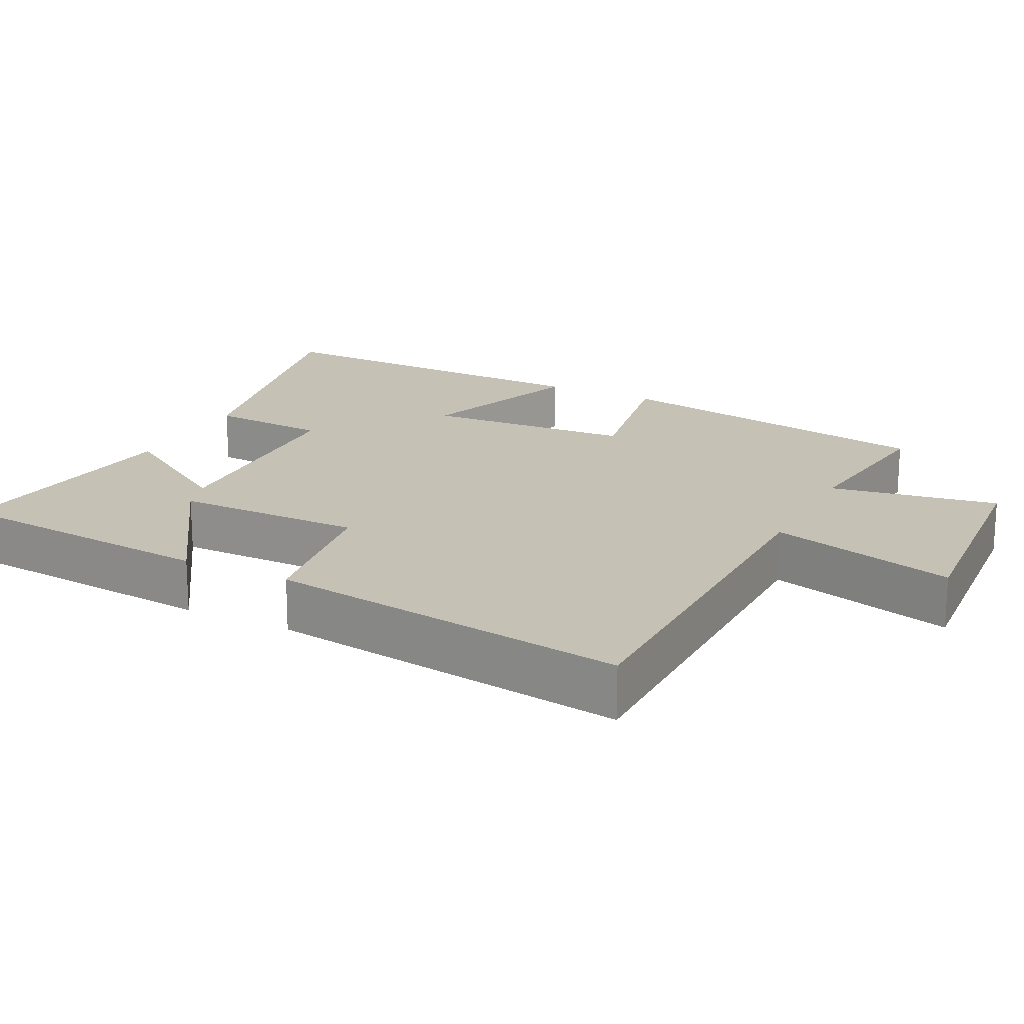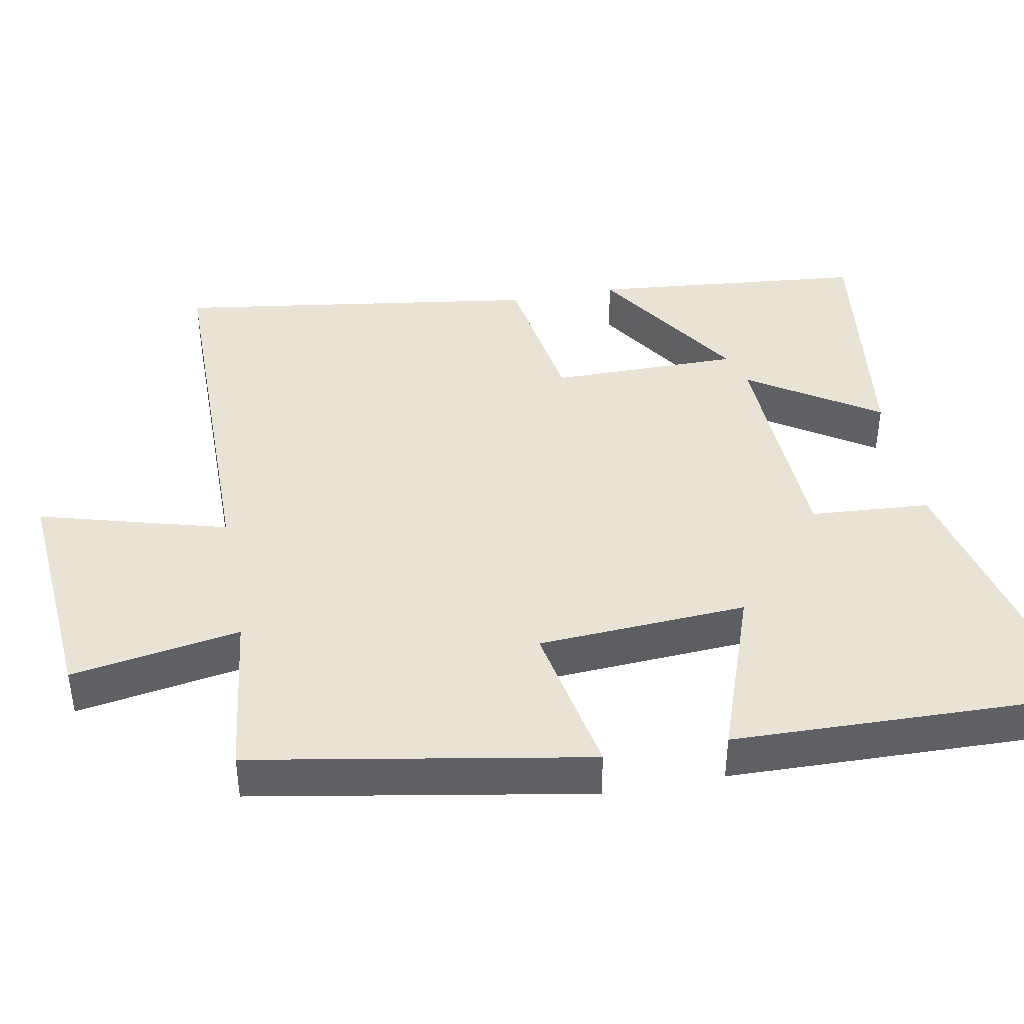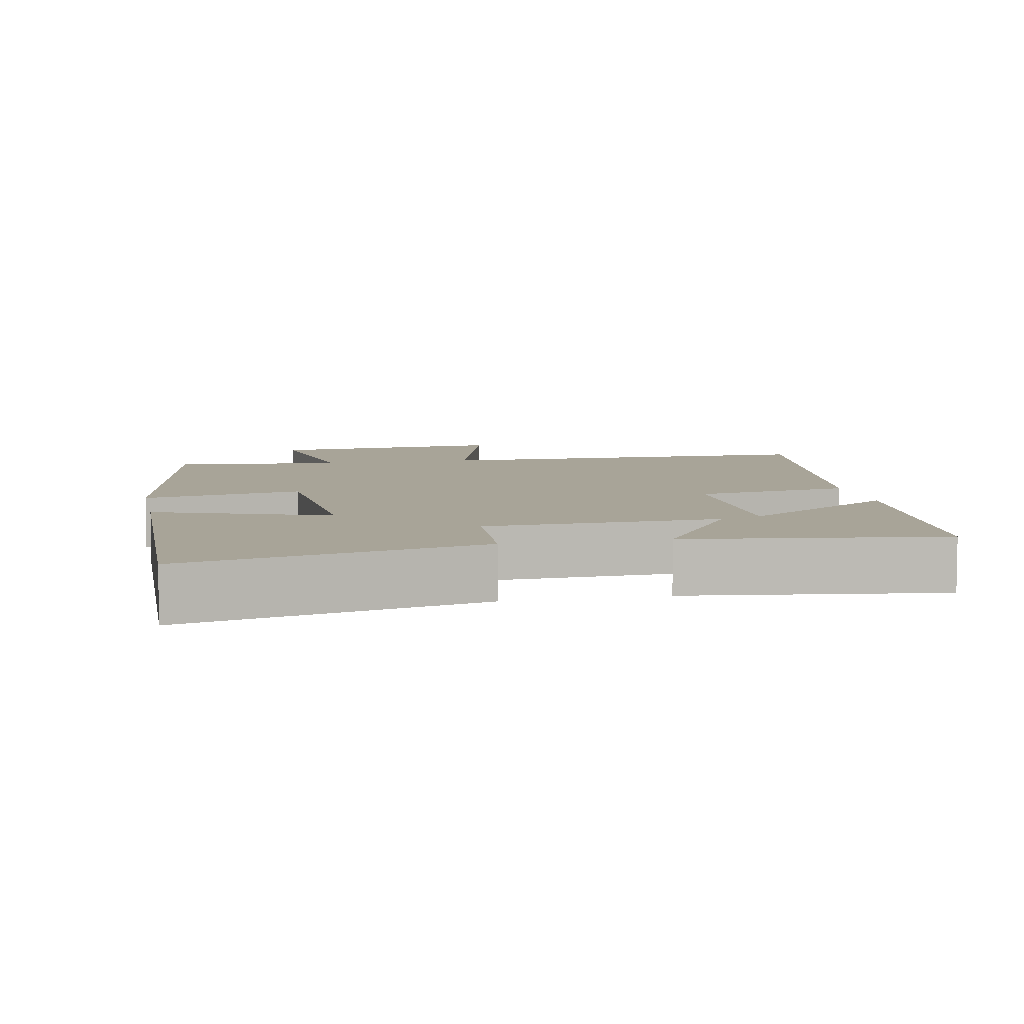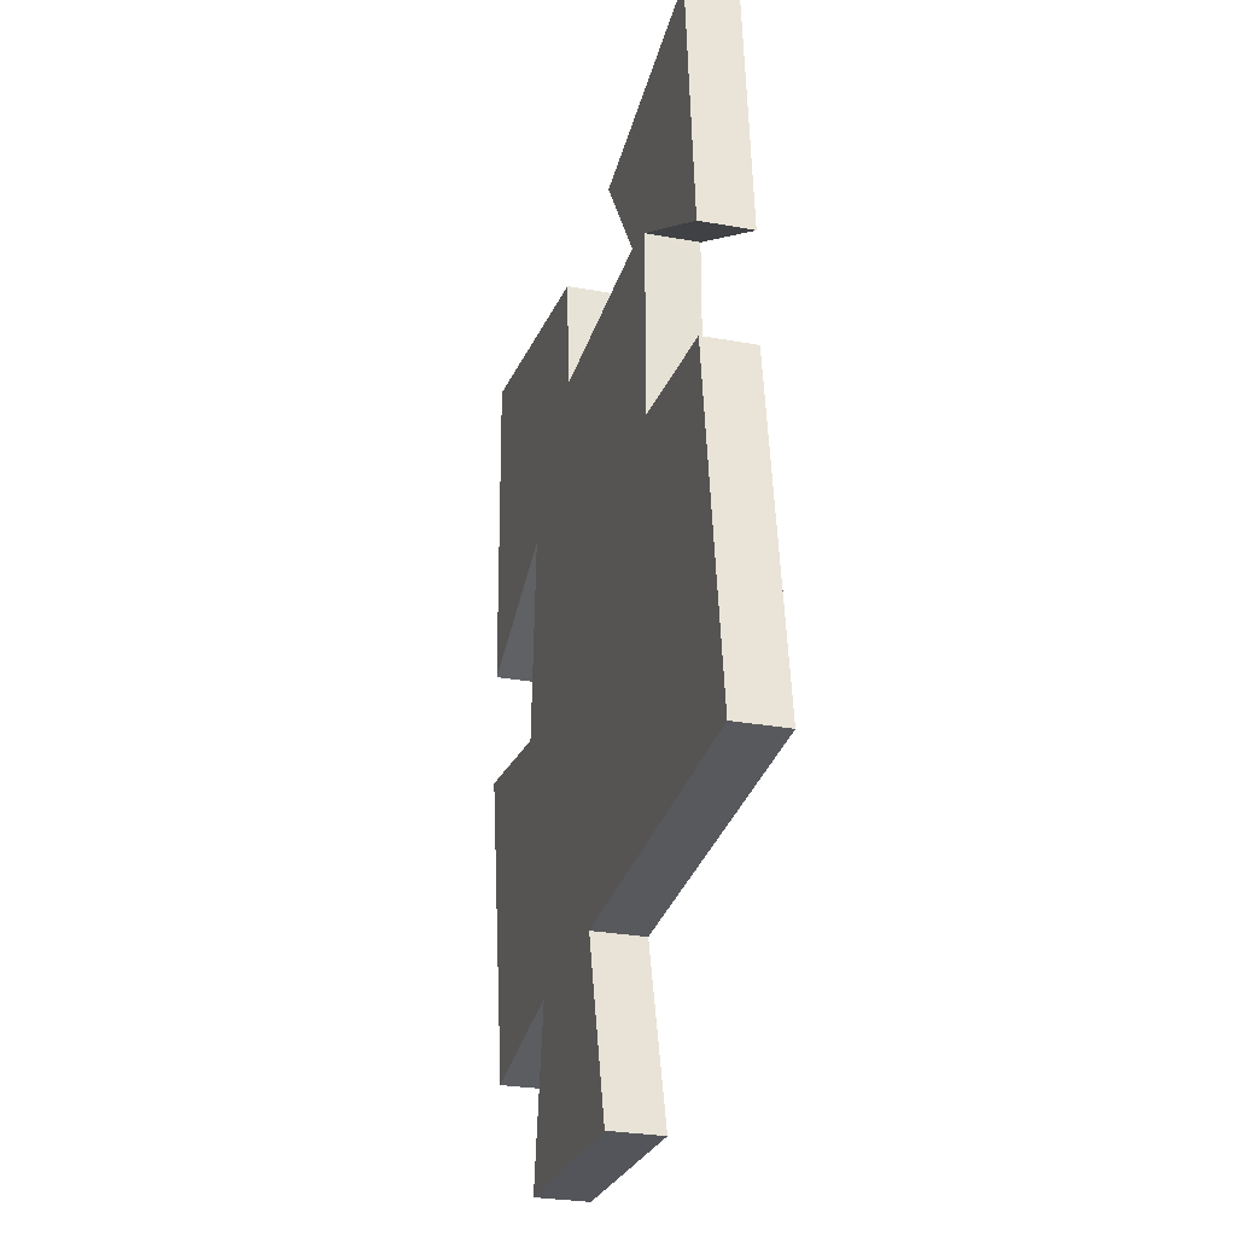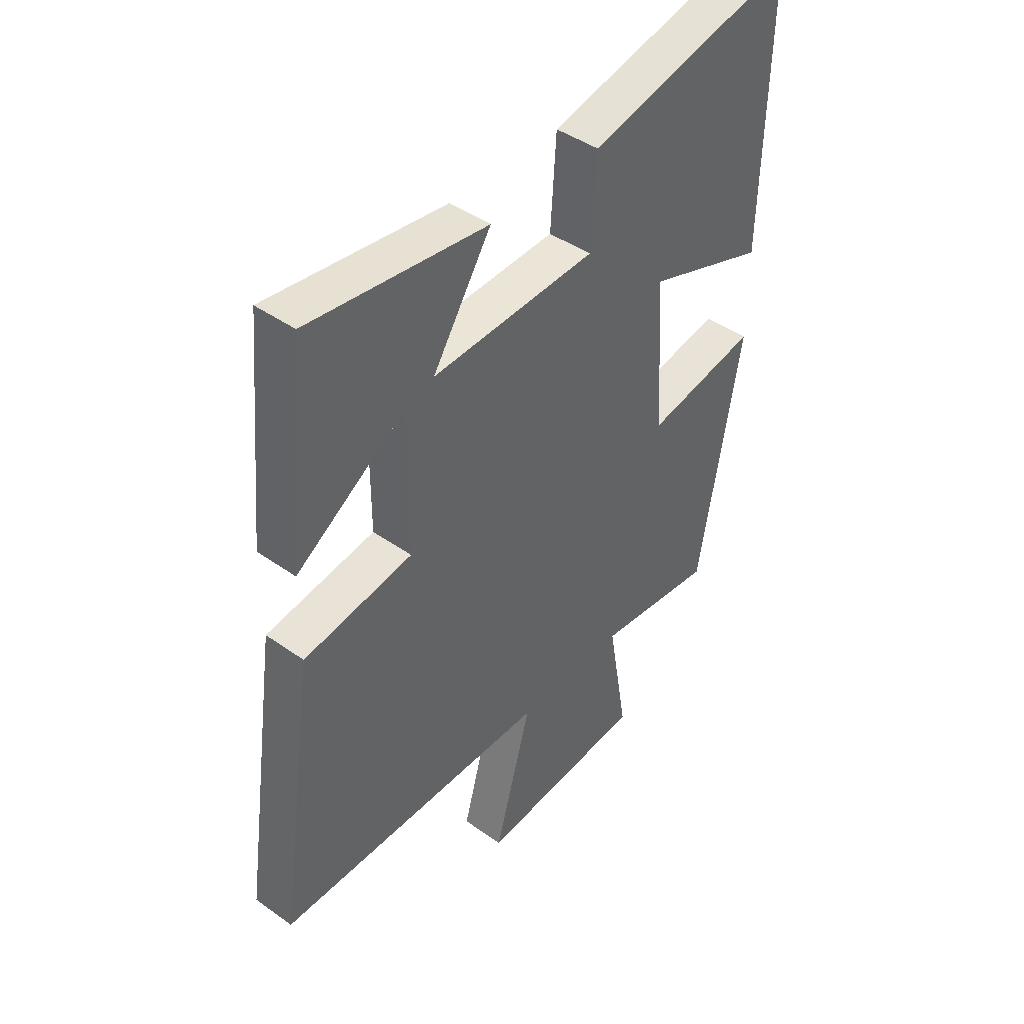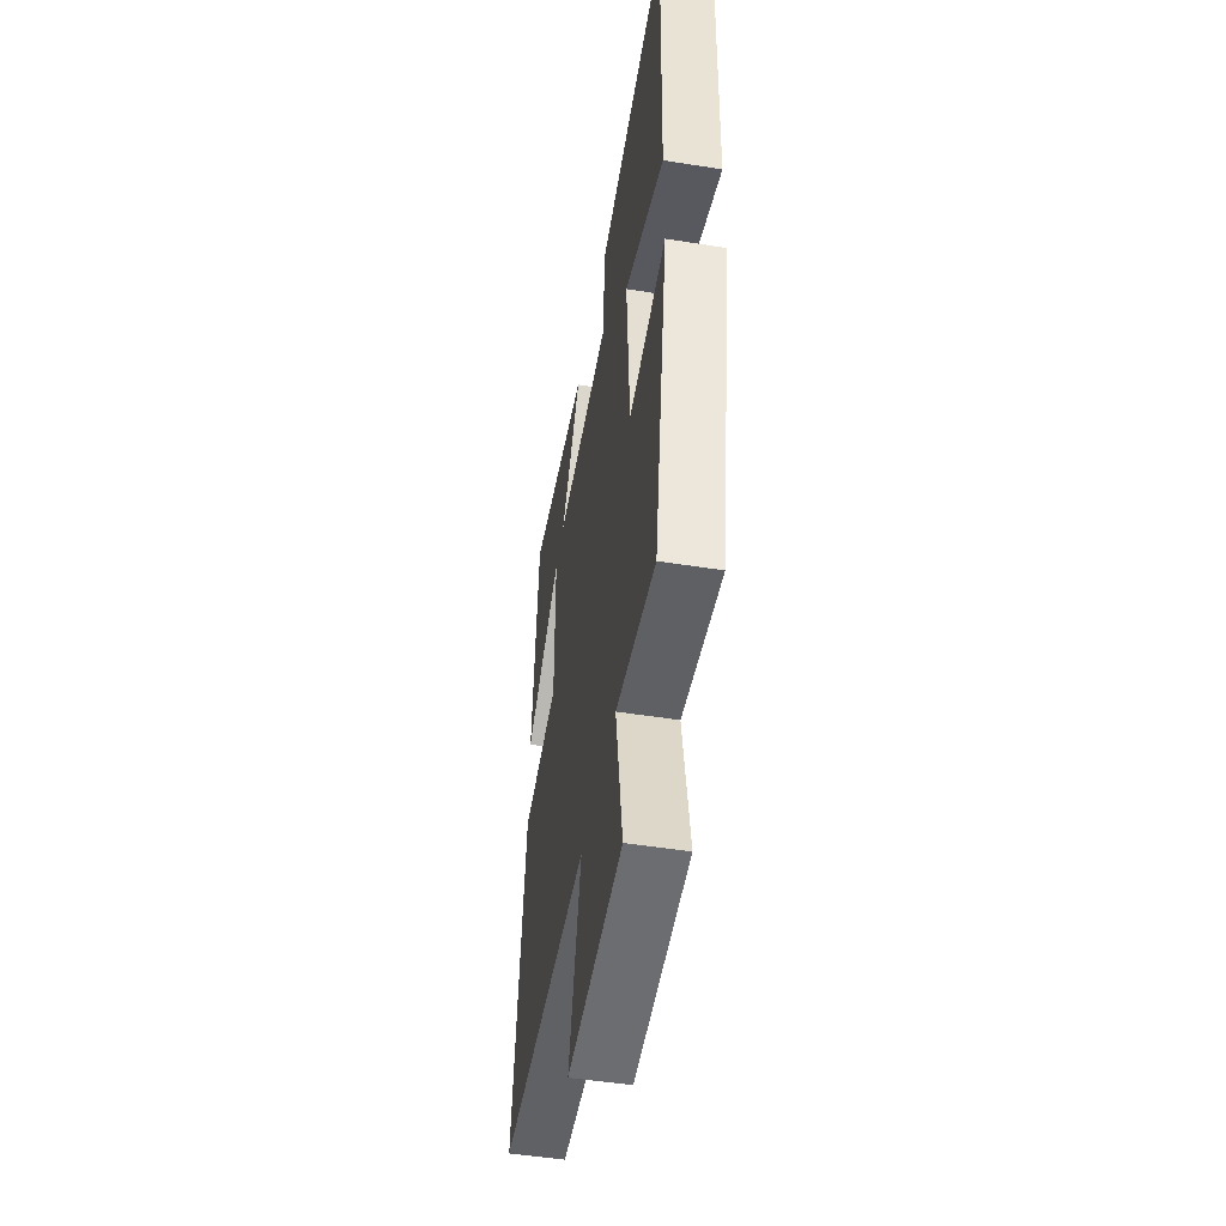
<metadata>
{"format":"obj","ext":"obj","renderer":"f3d","projection":"perspective","resolution":1024,"background":"white","views":[{"elev":18.7,"azim":116.7,"up":"+Y"},{"elev":41.2,"azim":-100.6,"up":"+Y"},{"elev":7.0,"azim":-11.3,"up":"+Y"},{"elev":-29.2,"azim":75.0,"up":"+Z"},{"elev":43.5,"azim":130.0,"up":"+Z"},{"elev":-49.5,"azim":-100.0,"up":"+Z"}]}
</metadata>
<code>
v 0.573 0.07 -0.497
v 0.034 0.07 -0.5
v 0.106 0.07 -0.76
v -0.224 0.07 -0.734
v -0.184 0.07 -0.5
v -0.418 0.07 -0.529
v -0.5 0.07 -0.065
v -0.281 0.07 -0.105
v -0.263 0.07 0.185
v -0.5 0.07 0.101
v -0.512 0.07 0.591
v -0.104 0.07 0.5
v -0.093 0.07 0.334
v 0.229 0.07 0.322
v 0.114 0.07 0.5
v 0.464 0.07 0.546
v 0.5 0.07 0.165
v 0.286 0.07 0.304
v 0.286 0.07 0.042
v 0.5 0.07 0.009
v 0.573 0 -0.497
v 0.034 0 -0.5
v 0.106 0 -0.76
v -0.224 0 -0.734
v -0.184 0 -0.5
v -0.418 0 -0.529
v -0.5 0 -0.065
v -0.281 0 -0.105
v -0.263 0 0.185
v -0.5 0 0.101
v -0.512 0 0.591
v -0.104 0 0.5
v -0.093 0 0.334
v 0.229 0 0.322
v 0.114 0 0.5
v 0.464 0 0.546
v 0.5 0 0.165
v 0.286 0 0.304
v 0.286 0 0.042
v 0.5 0 0.009
f 19 20 1 2
f 18 19 2
f 15 16 17 18
f 14 15 18
f 13 14 18 2
f 11 12 13
f 10 11 13
f 9 10 13
f 8 9 13 2
f 5 6 7 8
f 5 8 2 3
f 3 4 5
f 22 21 40 39
f 22 39 38
f 38 37 36 35
f 38 35 34
f 22 38 34 33
f 33 32 31
f 33 31 30
f 33 30 29
f 22 33 29 28
f 28 27 26 25
f 23 22 28 25
f 25 24 23
f 1 21 22 2
f 2 22 23 3
f 3 23 24 4
f 4 24 25 5
f 5 25 26 6
f 6 26 27 7
f 7 27 28 8
f 8 28 29 9
f 9 29 30 10
f 10 30 31 11
f 11 31 32 12
f 12 32 33 13
f 13 33 34 14
f 14 34 35 15
f 15 35 36 16
f 16 36 37 17
f 17 37 38 18
f 18 38 39 19
f 19 39 40 20
f 20 40 21 1

</code>
